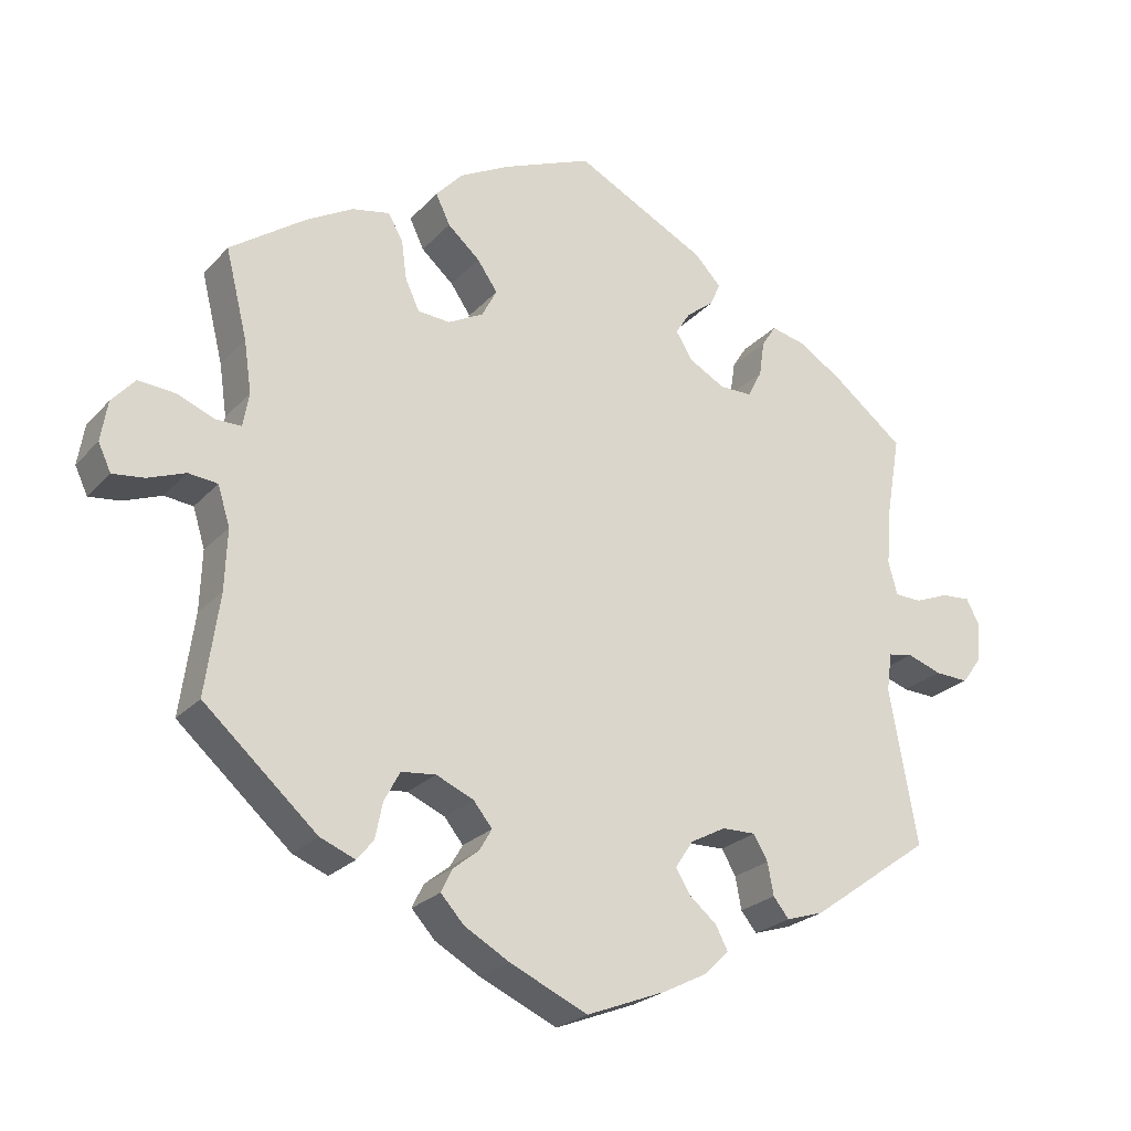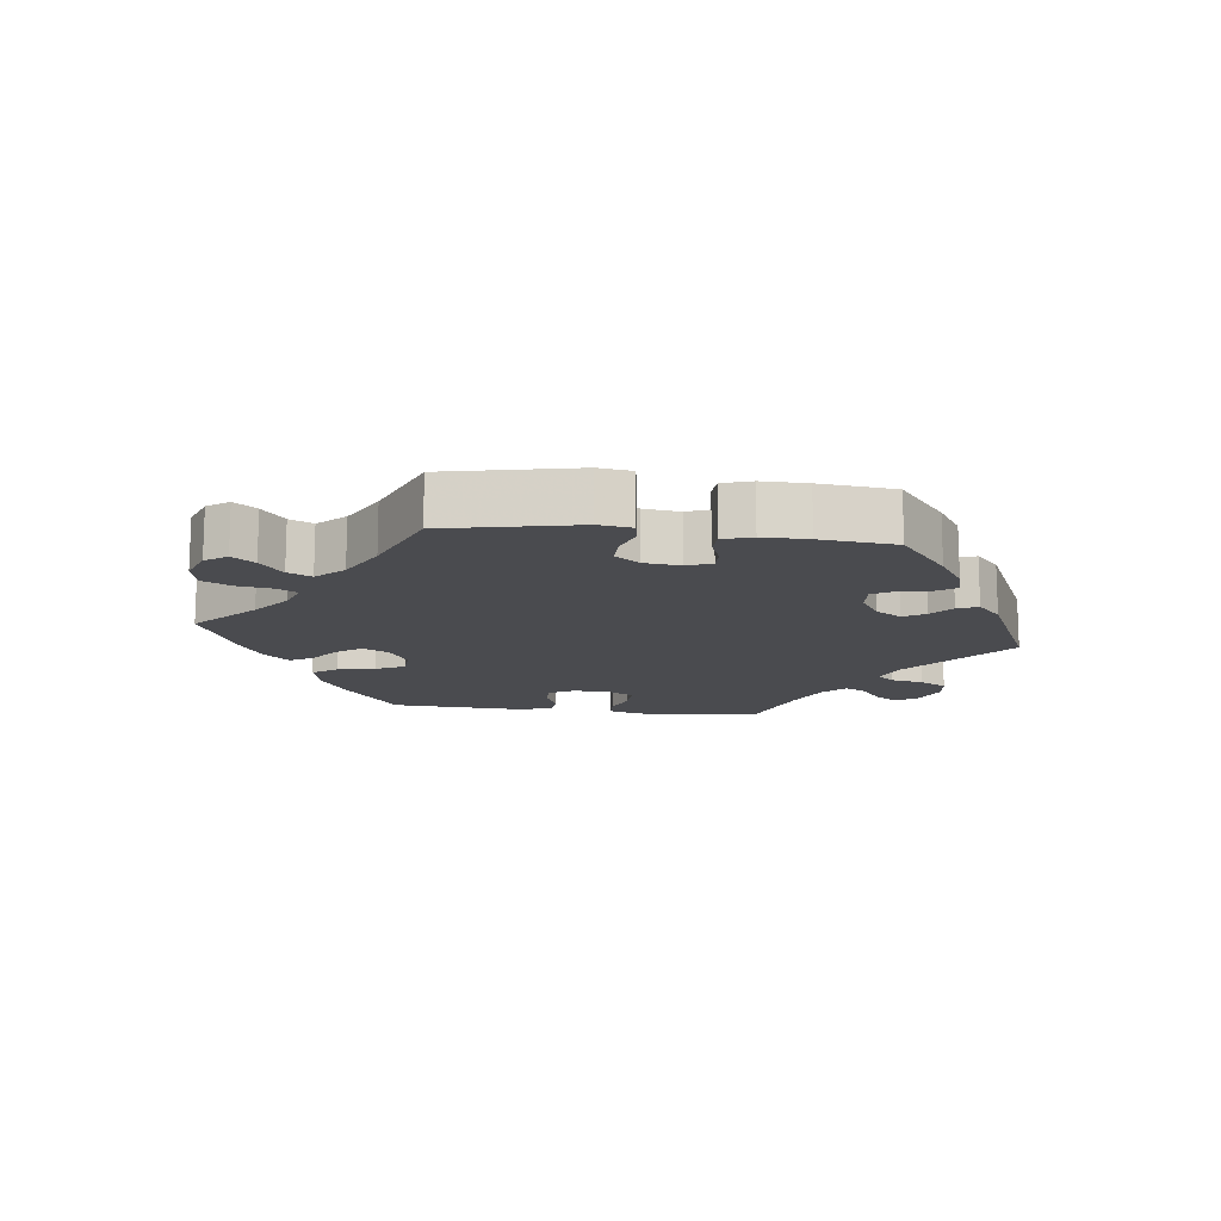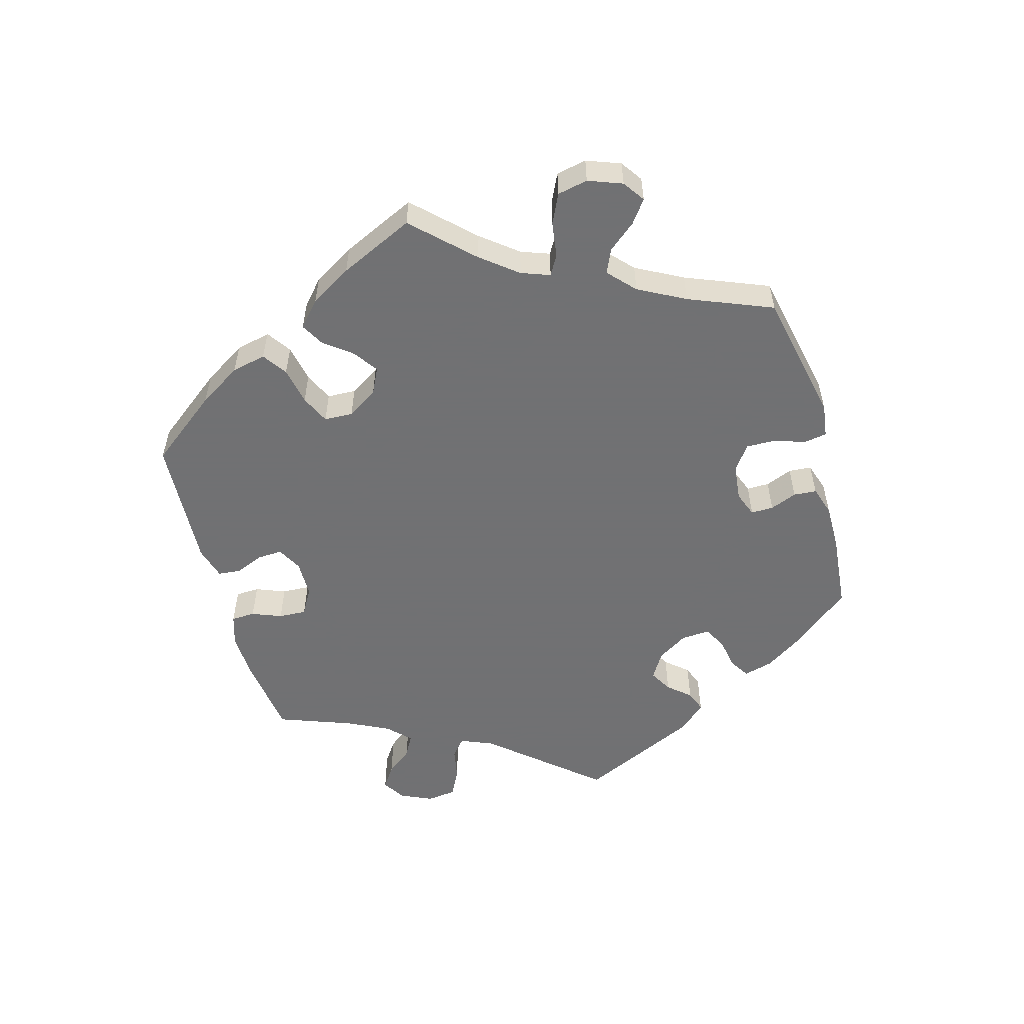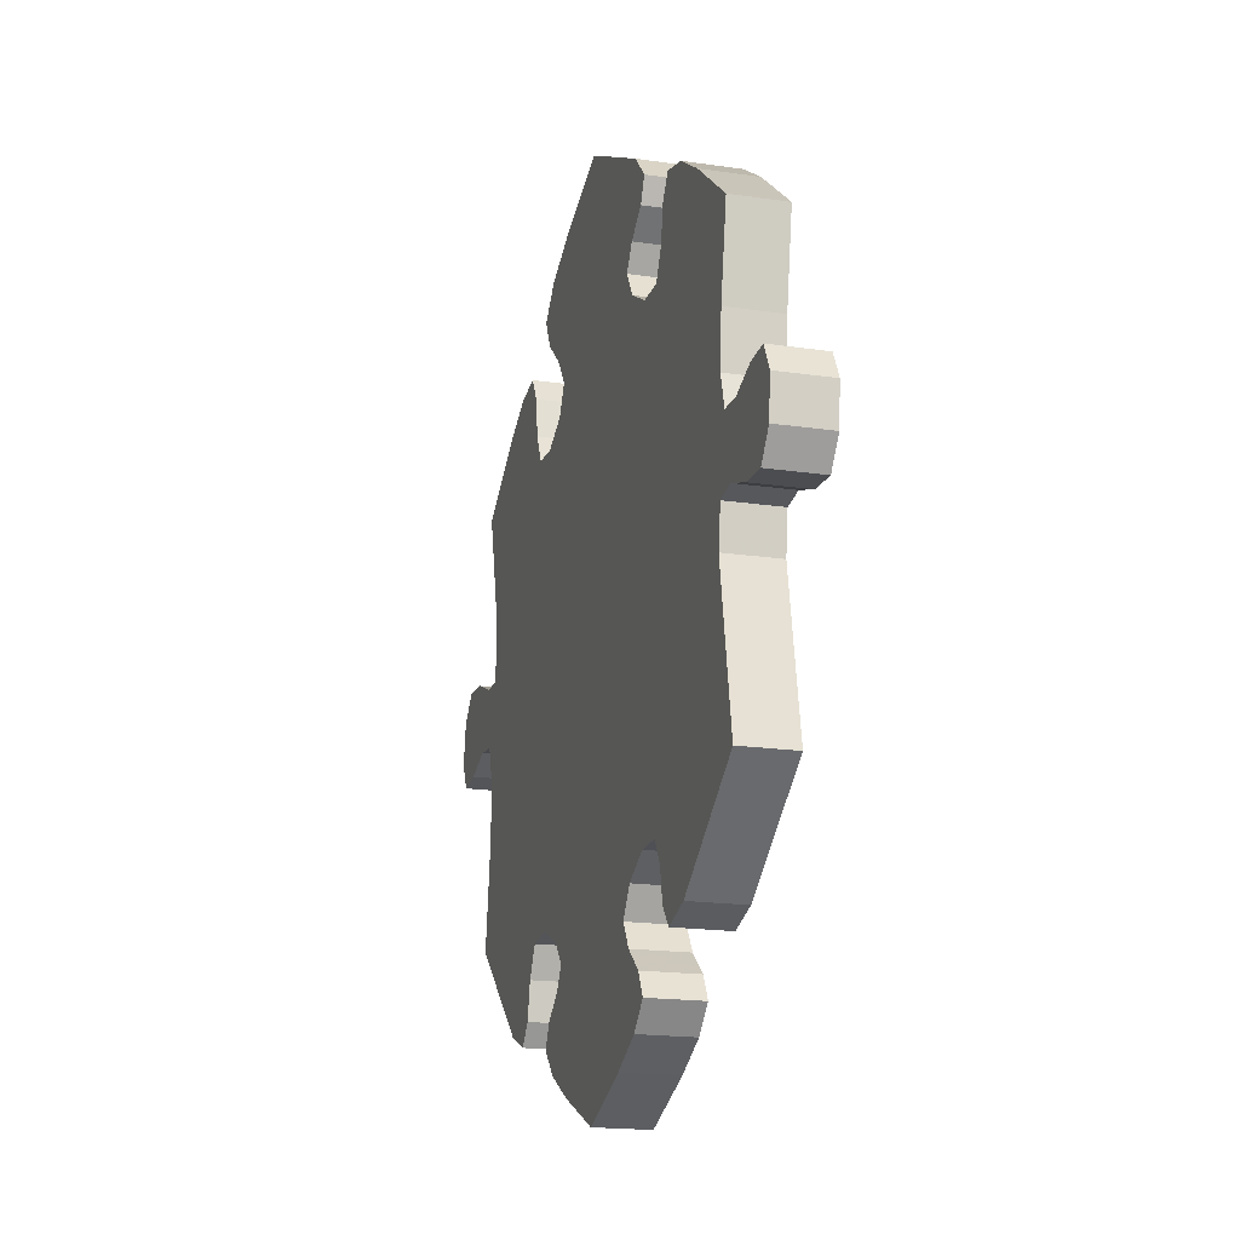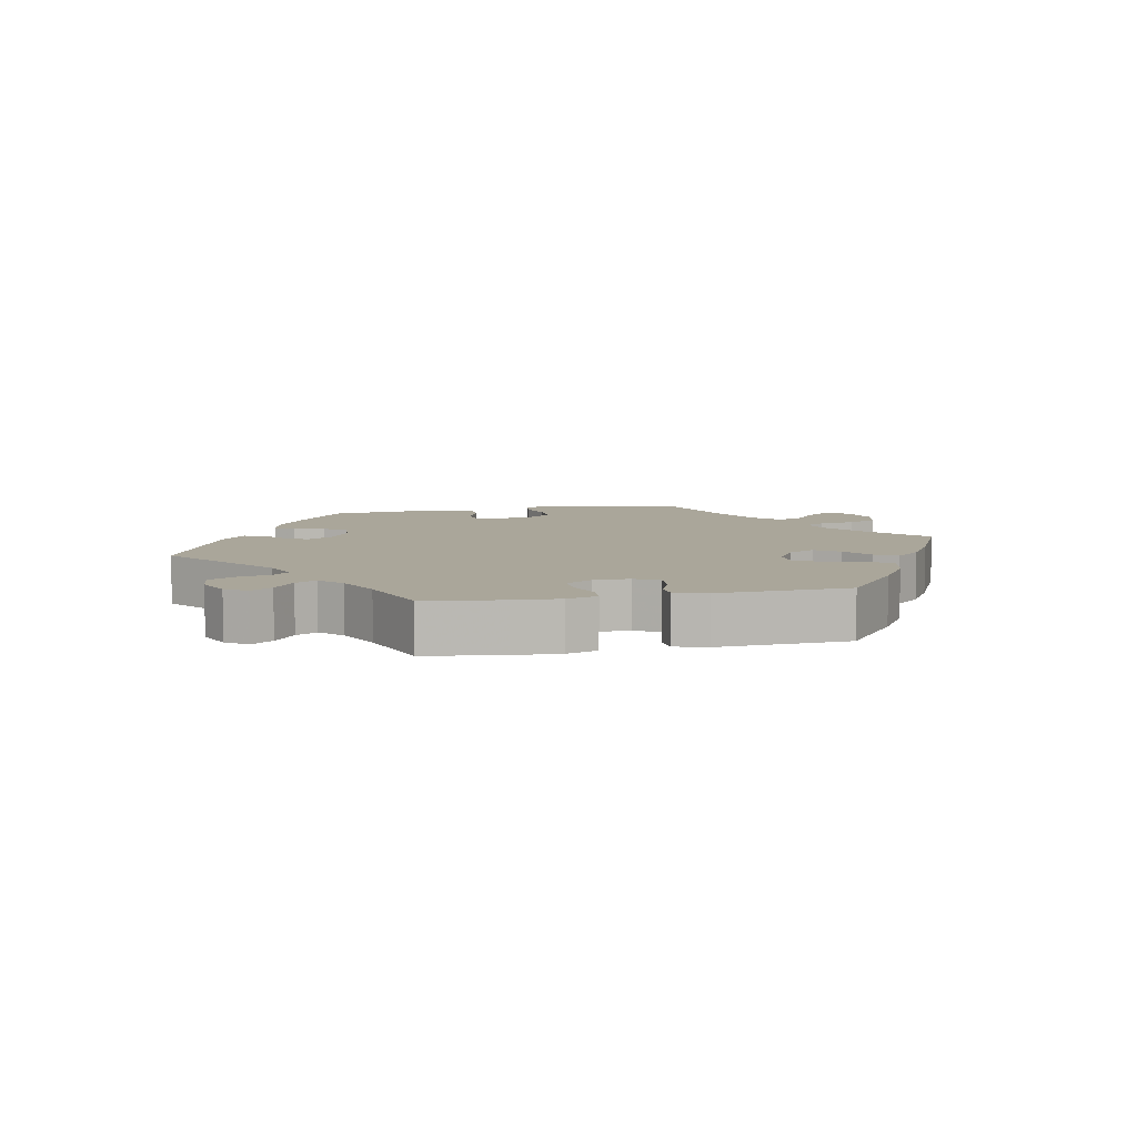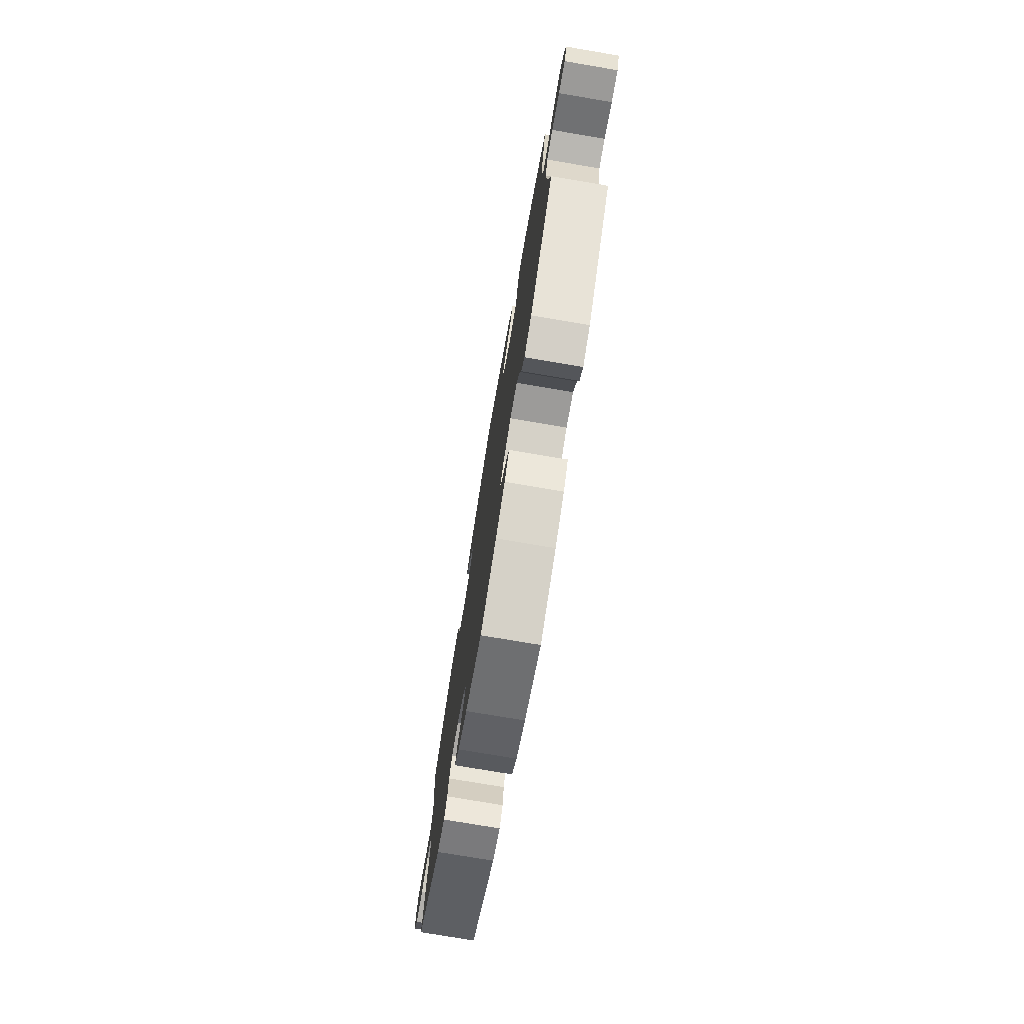
<metadata>
{"format":"obj","ext":"obj","renderer":"f3d","projection":"perspective","resolution":1024,"background":"white","views":[{"elev":-24.1,"azim":148.9,"up":"+Z"},{"elev":-14.3,"azim":143.1,"up":"+Y"},{"elev":-55.3,"azim":75.6,"up":"+Y"},{"elev":-18.2,"azim":-106.0,"up":"+Z"},{"elev":7.8,"azim":-41.3,"up":"+Y"},{"elev":-76.1,"azim":80.4,"up":"+Z"}]}
</metadata>
<code>
v 0.472 0.07 0.172
v 0.462 0.07 0.103
v 0.47 0.07 0.058
v 0.504 0.07 0.058
v 0.554 0.07 0.078
v 0.603 0.07 0.082
v 0.634 0.07 0.047
v 0.643 0.07 -0.007
v 0.626 0.07 -0.043
v 0.584 0.07 -0.038
v 0.534 0.07 -0.019
v 0.495 0.07 -0.023
v 0.479 0.07 -0.075
v 0.482 0.07 -0.155
v 0.501 0.07 -0.289
v 0.35 0.07 -0.423
v 0.303 0.07 -0.442
v 0.281 0.07 -0.415
v 0.271 0.07 -0.367
v 0.25 0.07 -0.328
v 0.204 0.07 -0.323
v 0.154 0.07 -0.345
v 0.129 0.07 -0.376
v 0.146 0.07 -0.405
v 0.18 0.07 -0.432
v 0.195 0.07 -0.463
v 0.164 0.07 -0.497
v 0.104 0.07 -0.531
v 0 0.07 -0.578
v -0.107 0.07 -0.536
v -0.166 0.07 -0.506
v -0.198 0.07 -0.474
v -0.182 0.07 -0.443
v -0.146 0.07 -0.413
v -0.126 0.07 -0.38
v -0.15 0.07 -0.344
v -0.197 0.07 -0.319
v -0.242 0.07 -0.318
v -0.261 0.07 -0.351
v -0.269 0.07 -0.394
v -0.29 0.07 -0.42
v -0.34 0.07 -0.404
v -0.501 0.07 -0.289
v -0.464 0.07 -0.083
v -0.471 0.07 -0.031
v -0.504 0.07 -0.025
v -0.55 0.07 -0.041
v -0.595 0.07 -0.043
v -0.621 0.07 -0.008
v -0.626 0.07 0.044
v -0.608 0.07 0.079
v -0.569 0.07 0.076
v -0.524 0.07 0.058
v -0.488 0.07 0.059
v -0.476 0.07 0.103
v -0.481 0.07 0.173
v -0.501 0.07 0.288
v -0.407 0.07 0.362
v -0.348 0.07 0.4
v -0.301 0.07 0.411
v -0.282 0.07 0.381
v -0.275 0.07 0.334
v -0.256 0.07 0.297
v -0.212 0.07 0.297
v -0.164 0.07 0.324
v -0.142 0.07 0.36
v -0.162 0.07 0.391
v -0.198 0.07 0.419
v -0.212 0.07 0.45
v -0.177 0.07 0.487
v -0.001 0.07 0.578
v 0.119 0.07 0.529
v 0.185 0.07 0.494
v 0.221 0.07 0.455
v 0.202 0.07 0.415
v 0.159 0.07 0.377
v 0.132 0.07 0.338
v 0.152 0.07 0.3
v 0.199 0.07 0.275
v 0.242 0.07 0.278
v 0.261 0.07 0.318
v 0.268 0.07 0.371
v 0.288 0.07 0.405
v 0.338 0.07 0.395
v 0.4 0.07 0.36
v 0.501 0.07 0.289
v 0.472 0 0.172
v 0.462 0 0.103
v 0.47 0 0.058
v 0.504 0 0.058
v 0.554 0 0.078
v 0.603 0 0.082
v 0.634 0 0.047
v 0.643 0 -0.007
v 0.626 0 -0.043
v 0.584 0 -0.038
v 0.534 0 -0.019
v 0.495 0 -0.023
v 0.479 0 -0.075
v 0.482 0 -0.155
v 0.501 0 -0.289
v 0.35 0 -0.423
v 0.303 0 -0.442
v 0.281 0 -0.415
v 0.271 0 -0.367
v 0.25 0 -0.328
v 0.204 0 -0.323
v 0.154 0 -0.345
v 0.129 0 -0.376
v 0.146 0 -0.405
v 0.18 0 -0.432
v 0.195 0 -0.463
v 0.164 0 -0.497
v 0.104 0 -0.531
v 0 0 -0.578
v -0.107 0 -0.536
v -0.166 0 -0.506
v -0.198 0 -0.474
v -0.182 0 -0.443
v -0.146 0 -0.413
v -0.126 0 -0.38
v -0.15 0 -0.344
v -0.197 0 -0.319
v -0.242 0 -0.318
v -0.261 0 -0.351
v -0.269 0 -0.394
v -0.29 0 -0.42
v -0.34 0 -0.404
v -0.501 0 -0.289
v -0.464 0 -0.083
v -0.471 0 -0.031
v -0.504 0 -0.025
v -0.55 0 -0.041
v -0.595 0 -0.043
v -0.621 0 -0.008
v -0.626 0 0.044
v -0.608 0 0.079
v -0.569 0 0.076
v -0.524 0 0.058
v -0.488 0 0.059
v -0.476 0 0.103
v -0.481 0 0.173
v -0.501 0 0.288
v -0.407 0 0.362
v -0.348 0 0.4
v -0.301 0 0.411
v -0.282 0 0.381
v -0.275 0 0.334
v -0.256 0 0.297
v -0.212 0 0.297
v -0.164 0 0.324
v -0.142 0 0.36
v -0.162 0 0.391
v -0.198 0 0.419
v -0.212 0 0.45
v -0.177 0 0.487
v -0.001 0 0.578
v 0.119 0 0.529
v 0.185 0 0.494
v 0.221 0 0.455
v 0.202 0 0.415
v 0.159 0 0.377
v 0.132 0 0.338
v 0.152 0 0.3
v 0.199 0 0.275
v 0.242 0 0.278
v 0.261 0 0.318
v 0.268 0 0.371
v 0.288 0 0.405
v 0.338 0 0.395
v 0.4 0 0.36
v 0.501 0 0.289
f 85 86 1
f 84 85 1 2
f 81 82 83 84
f 80 81 84 2
f 79 80 2 3
f 78 79 3
f 73 74 75 76
f 73 76 77
f 72 73 77
f 71 72 77
f 70 71 77 78
f 67 68 69 70
f 66 67 70 78
f 59 60 61 62
f 59 62 63
f 56 57 58 59
f 55 56 59 63
f 54 55 63 64
f 50 51 52 53
f 50 53 54
f 49 50 54
f 46 47 48 49
f 46 49 54
f 45 46 54 64
f 41 42 43 44
f 39 40 41 44
f 38 39 44 45
f 37 38 45 64
f 31 32 33 34
f 31 34 35
f 30 31 35
f 29 30 35
f 28 29 35
f 27 28 35 36
f 24 25 26 27
f 23 24 27 36
f 16 17 18 19
f 14 15 16 19
f 13 14 19 20
f 12 13 20 21
f 8 9 10 11
f 8 11 12
f 7 8 12
f 4 5 6 7
f 3 4 7 12
f 65 66 78 3
f 22 23 36 37
f 22 37 64 65
f 21 22 65
f 3 12 21 65
f 87 172 171
f 88 87 171 170
f 170 169 168 167
f 88 170 167 166
f 89 88 166 165
f 89 165 164
f 162 161 160 159
f 163 162 159
f 163 159 158
f 163 158 157
f 164 163 157 156
f 156 155 154 153
f 164 156 153 152
f 148 147 146 145
f 149 148 145
f 145 144 143 142
f 149 145 142 141
f 150 149 141 140
f 139 138 137 136
f 140 139 136
f 140 136 135
f 135 134 133 132
f 140 135 132
f 150 140 132 131
f 130 129 128 127
f 130 127 126 125
f 131 130 125 124
f 150 131 124 123
f 120 119 118 117
f 121 120 117
f 121 117 116
f 121 116 115
f 121 115 114
f 122 121 114 113
f 113 112 111 110
f 122 113 110 109
f 105 104 103 102
f 105 102 101 100
f 106 105 100 99
f 107 106 99 98
f 97 96 95 94
f 98 97 94
f 98 94 93
f 93 92 91 90
f 98 93 90 89
f 89 164 152 151
f 123 122 109 108
f 151 150 123 108
f 151 108 107
f 151 107 98 89
f 1 87 88 2
f 2 88 89 3
f 3 89 90 4
f 4 90 91 5
f 5 91 92 6
f 6 92 93 7
f 7 93 94 8
f 8 94 95 9
f 9 95 96 10
f 10 96 97 11
f 11 97 98 12
f 12 98 99 13
f 13 99 100 14
f 14 100 101 15
f 15 101 102 16
f 16 102 103 17
f 17 103 104 18
f 18 104 105 19
f 19 105 106 20
f 20 106 107 21
f 21 107 108 22
f 22 108 109 23
f 23 109 110 24
f 24 110 111 25
f 25 111 112 26
f 26 112 113 27
f 27 113 114 28
f 28 114 115 29
f 29 115 116 30
f 30 116 117 31
f 31 117 118 32
f 32 118 119 33
f 33 119 120 34
f 34 120 121 35
f 35 121 122 36
f 36 122 123 37
f 37 123 124 38
f 38 124 125 39
f 39 125 126 40
f 40 126 127 41
f 41 127 128 42
f 42 128 129 43
f 43 129 130 44
f 44 130 131 45
f 45 131 132 46
f 46 132 133 47
f 47 133 134 48
f 48 134 135 49
f 49 135 136 50
f 50 136 137 51
f 51 137 138 52
f 52 138 139 53
f 53 139 140 54
f 54 140 141 55
f 55 141 142 56
f 56 142 143 57
f 57 143 144 58
f 58 144 145 59
f 59 145 146 60
f 60 146 147 61
f 61 147 148 62
f 62 148 149 63
f 63 149 150 64
f 64 150 151 65
f 65 151 152 66
f 66 152 153 67
f 67 153 154 68
f 68 154 155 69
f 69 155 156 70
f 70 156 157 71
f 71 157 158 72
f 72 158 159 73
f 73 159 160 74
f 74 160 161 75
f 75 161 162 76
f 76 162 163 77
f 77 163 164 78
f 78 164 165 79
f 79 165 166 80
f 80 166 167 81
f 81 167 168 82
f 82 168 169 83
f 83 169 170 84
f 84 170 171 85
f 85 171 172 86
f 86 172 87 1

</code>
